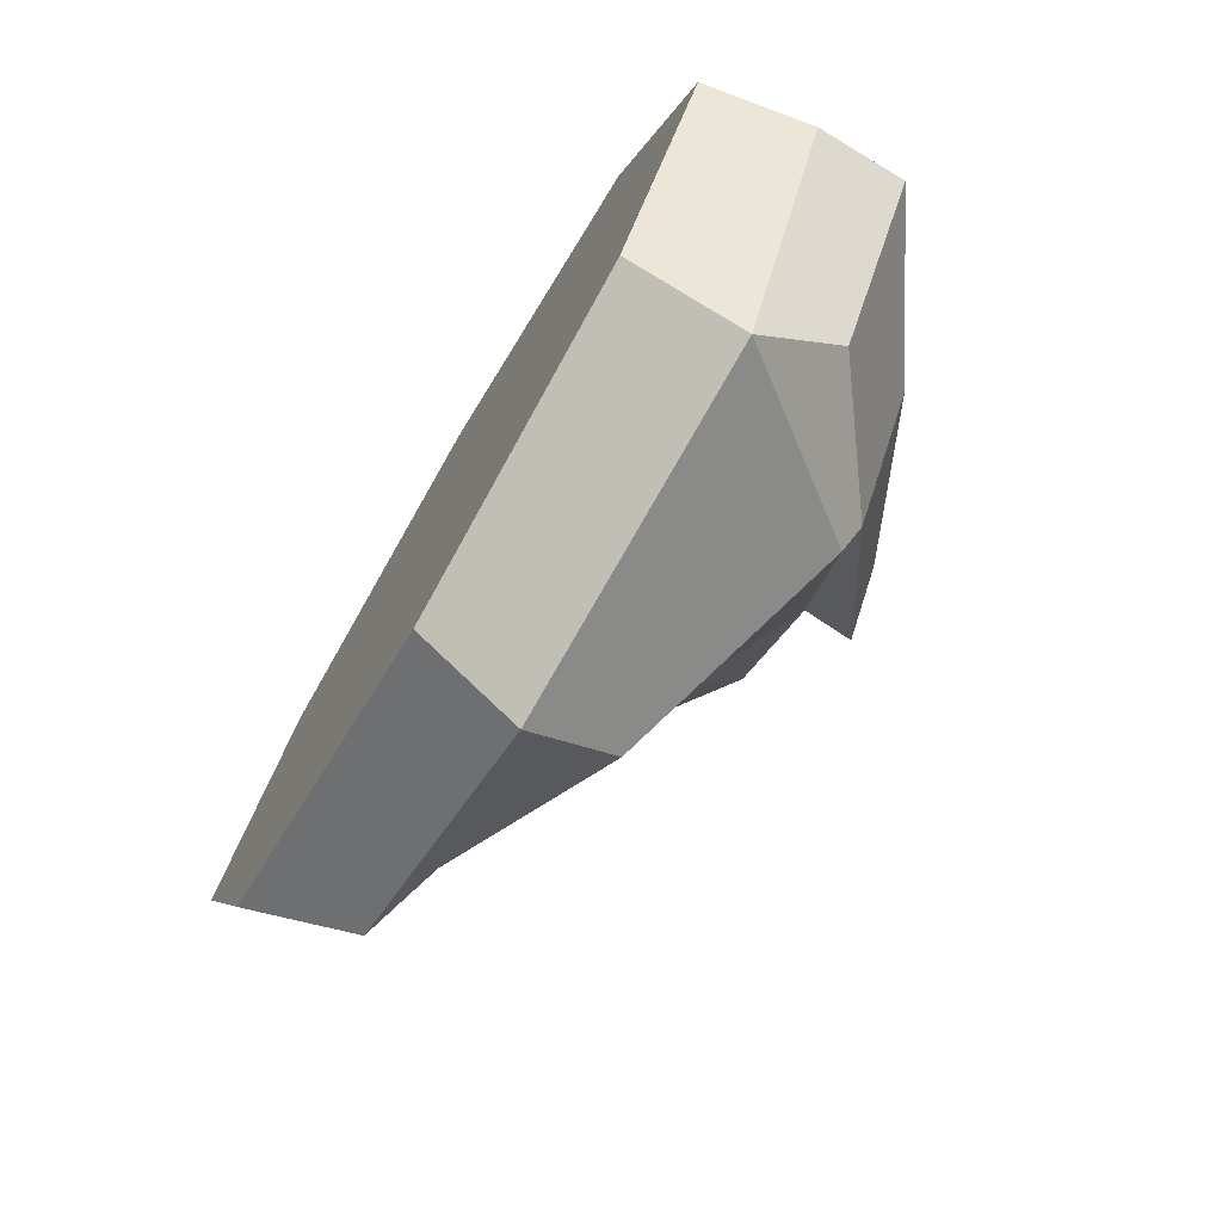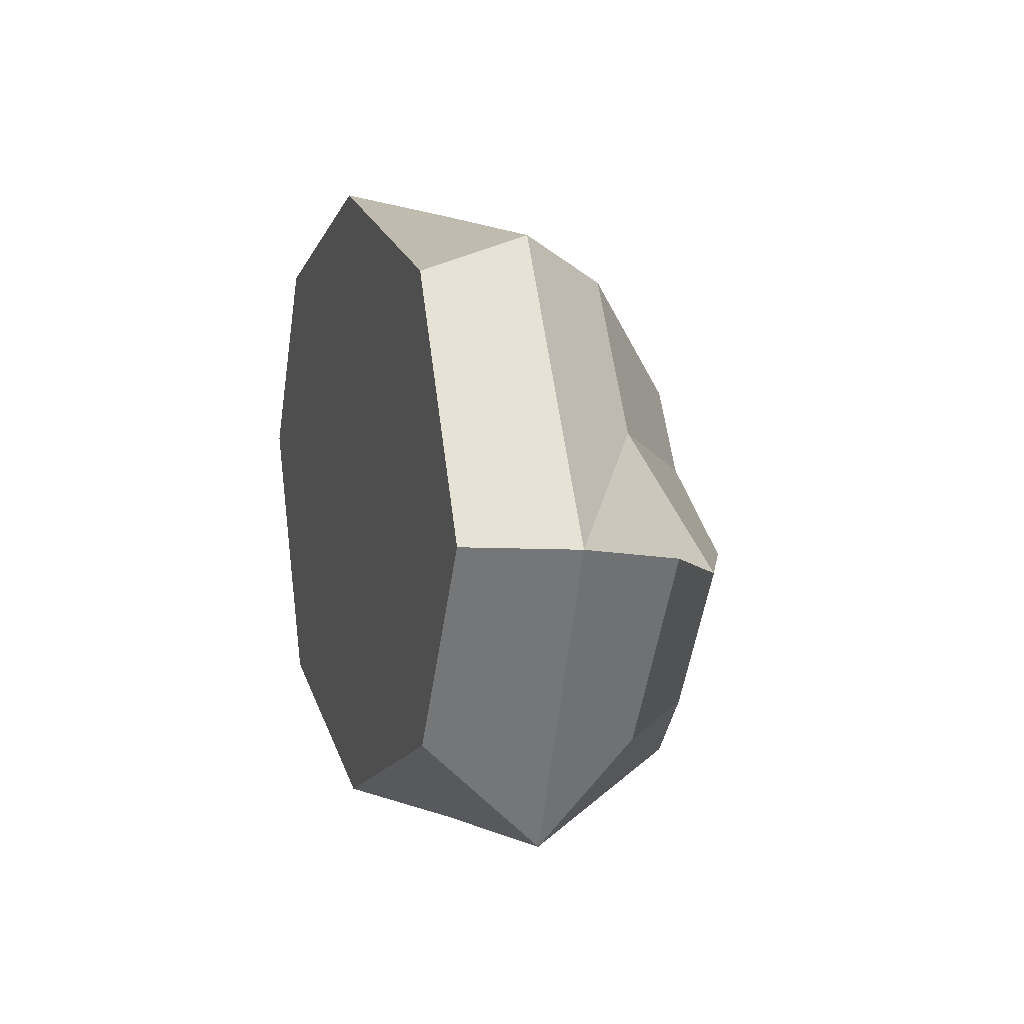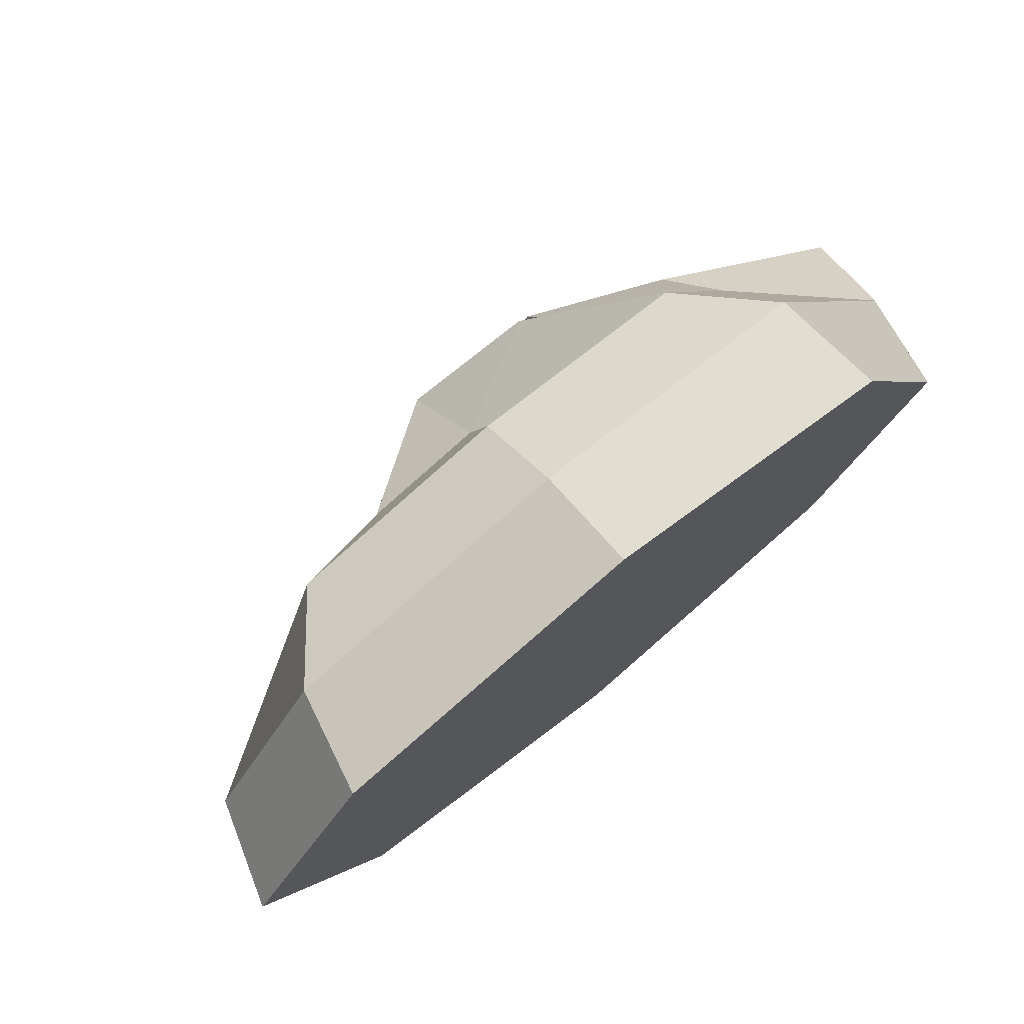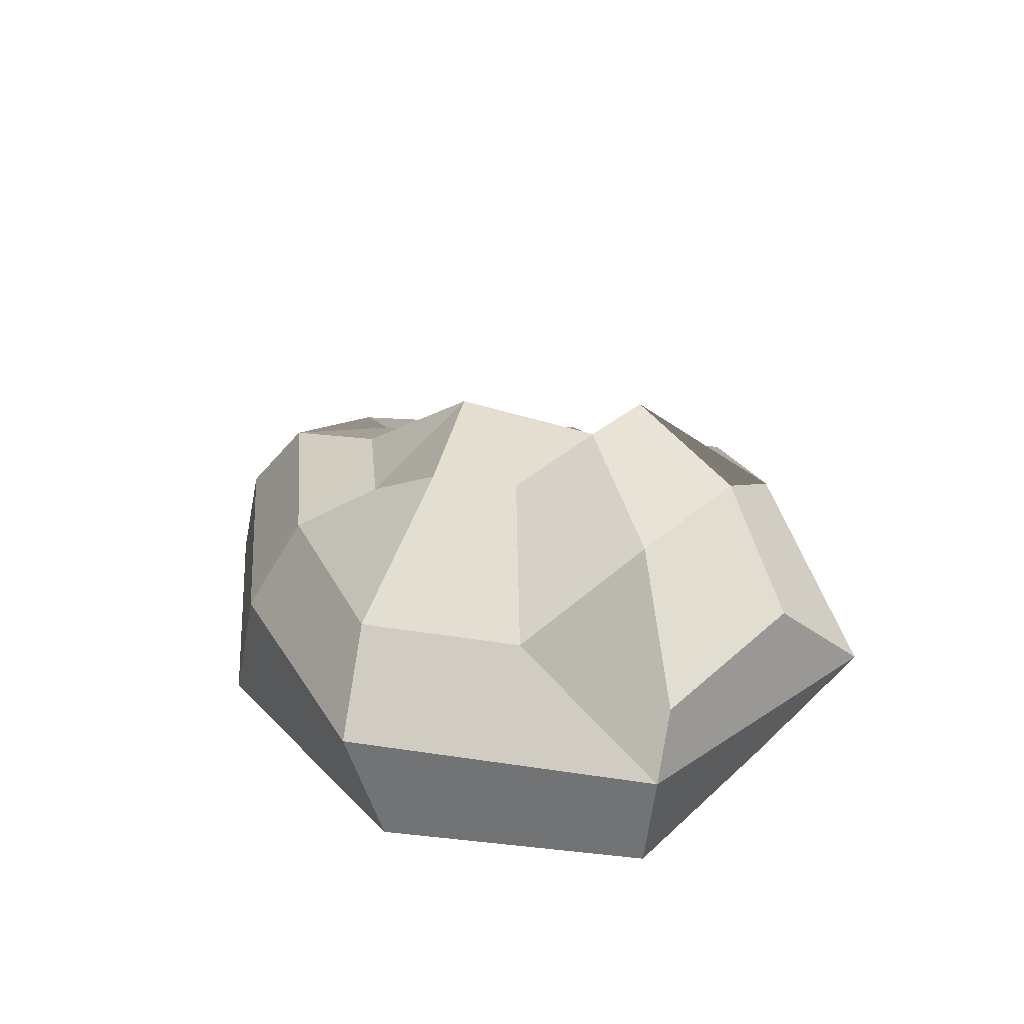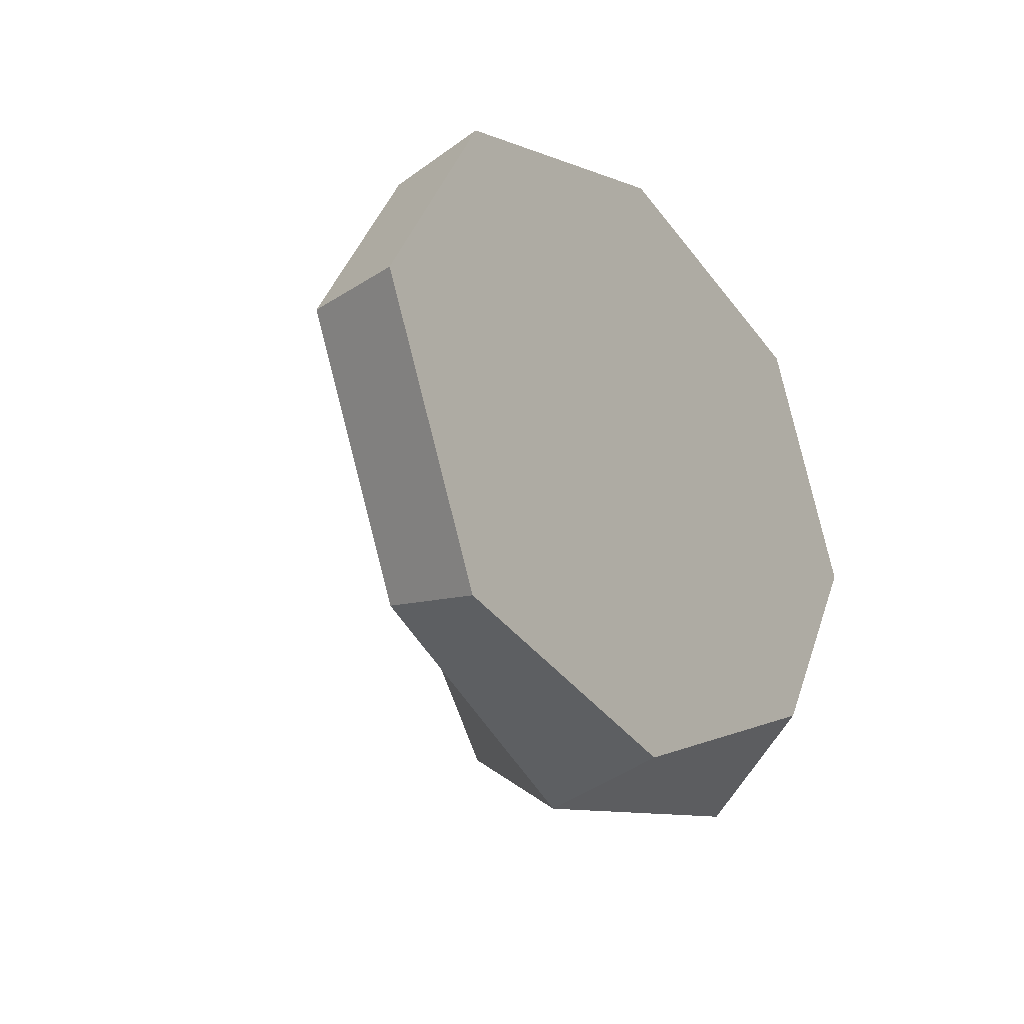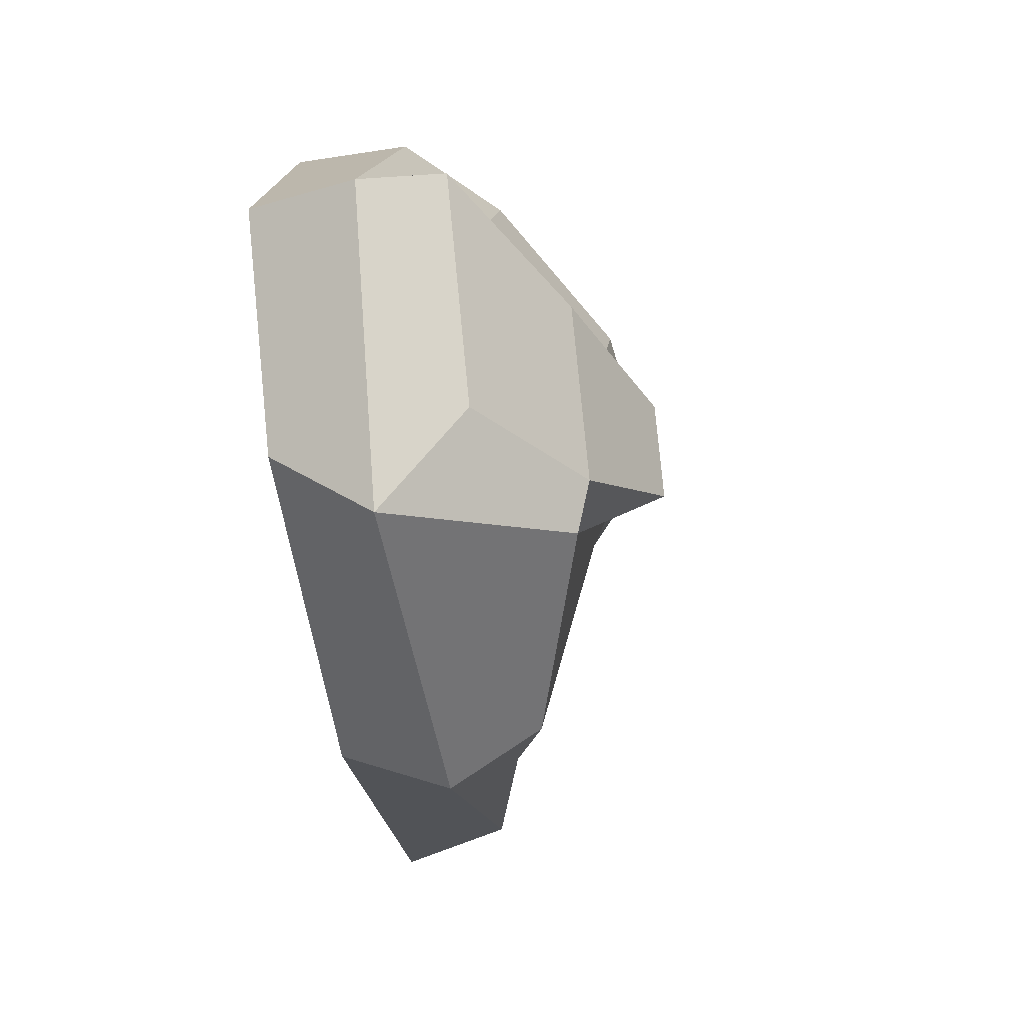
<metadata>
{"format":"obj","ext":"obj","renderer":"f3d","projection":"perspective","resolution":1024,"background":"white","views":[{"elev":-72.2,"azim":59.5,"up":"+Z"},{"elev":5.6,"azim":74.2,"up":"+Z"},{"elev":74.0,"azim":-39.0,"up":"+Z"},{"elev":29.1,"azim":70.2,"up":"+Y"},{"elev":-19.9,"azim":-56.8,"up":"+Z"},{"elev":-42.7,"azim":100.1,"up":"+Z"}]}
</metadata>
<code>
g default
v 1.251 0 -0.7826
v 0.1193 0 -1.177
v -1.013 0 -0.8844
v -1.481 0 0.05965
v -1.013 0 0.7668
v 0.1193 0 1.06
v 1.251 0 0.7668
v 1.72 0 -0.07551
v 1.3 0.3827 -1.136
v 0.06264 0.3827 -1.324
v -0.9265 0.3827 -0.8306
v -1.36 0.3827 0.05965
v -0.9265 0.3827 0.7129
v 0.1193 0.3827 0.9835
v 1.165 0.3827 0.8858
v 1.79 0.3827 -0.08754
v 0.863 0.9643 -0.9288
v 0.06264 0.7071 -1.107
v -0.6811 0.4919 -0.6773
v -1.013 0.4919 0.05965
v -0.6811 0.7071 0.5596
v 0.1193 0.7071 0.7668
v 0.9197 0.7071 0.7325
v 1.251 0.7071 0.2325
v 0.5525 1.07 -0.4768
v 0.1193 0.9239 -0.323
v -0.3139 0.7087 -0.2109
v -0.4933 0.7087 0.05965
v -0.3139 0.8128 0.3302
v 0.1193 0.8128 0.4423
v 0.5525 1.067 0.3302
v 0.7319 1.067 0.05965
v 0.1193 1.144 0.05965
v 0.1193 0 0.05965
v 1.79 0.6924 -0.1252
v 1.357 0.6924 -0.7785
v 0.9197 1.017 -0.7478
v 1.251 1.017 -0.2478
v 0.5525 1.234 -0.5184
v 0.7319 1.234 -0.2478
g rock_3:pSphere13rockz
f 1 2 10 9
f 2 3 11 10
f 3 4 12 11
f 4 5 13 12
f 5 6 14 13
f 6 7 15 14
f 7 8 16 15
f 8 1 9 16
f 9 10 18 17
f 10 11 19 18
f 11 12 20 19
f 12 13 21 20
f 13 14 22 21
f 14 15 23 22
f 15 16 24 23
f 35 36 37 38
f 17 18 26 25
f 18 19 27 26
f 19 20 28 27
f 20 21 29 28
f 21 22 30 29
f 22 23 31 30
f 23 24 32 31
f 38 37 39 40
f 25 26 33
f 26 27 33
f 27 28 33
f 28 29 33
f 29 30 33
f 30 31 33
f 31 32 33
f 32 25 33
f 2 1 34
f 3 2 34
f 4 3 34
f 5 4 34
f 6 5 34
f 7 6 34
f 8 7 34
f 1 8 34
f 16 9 36 35
f 9 17 37 36
f 24 16 35 38
f 17 25 39 37
f 25 32 40 39
f 32 24 38 40

</code>
